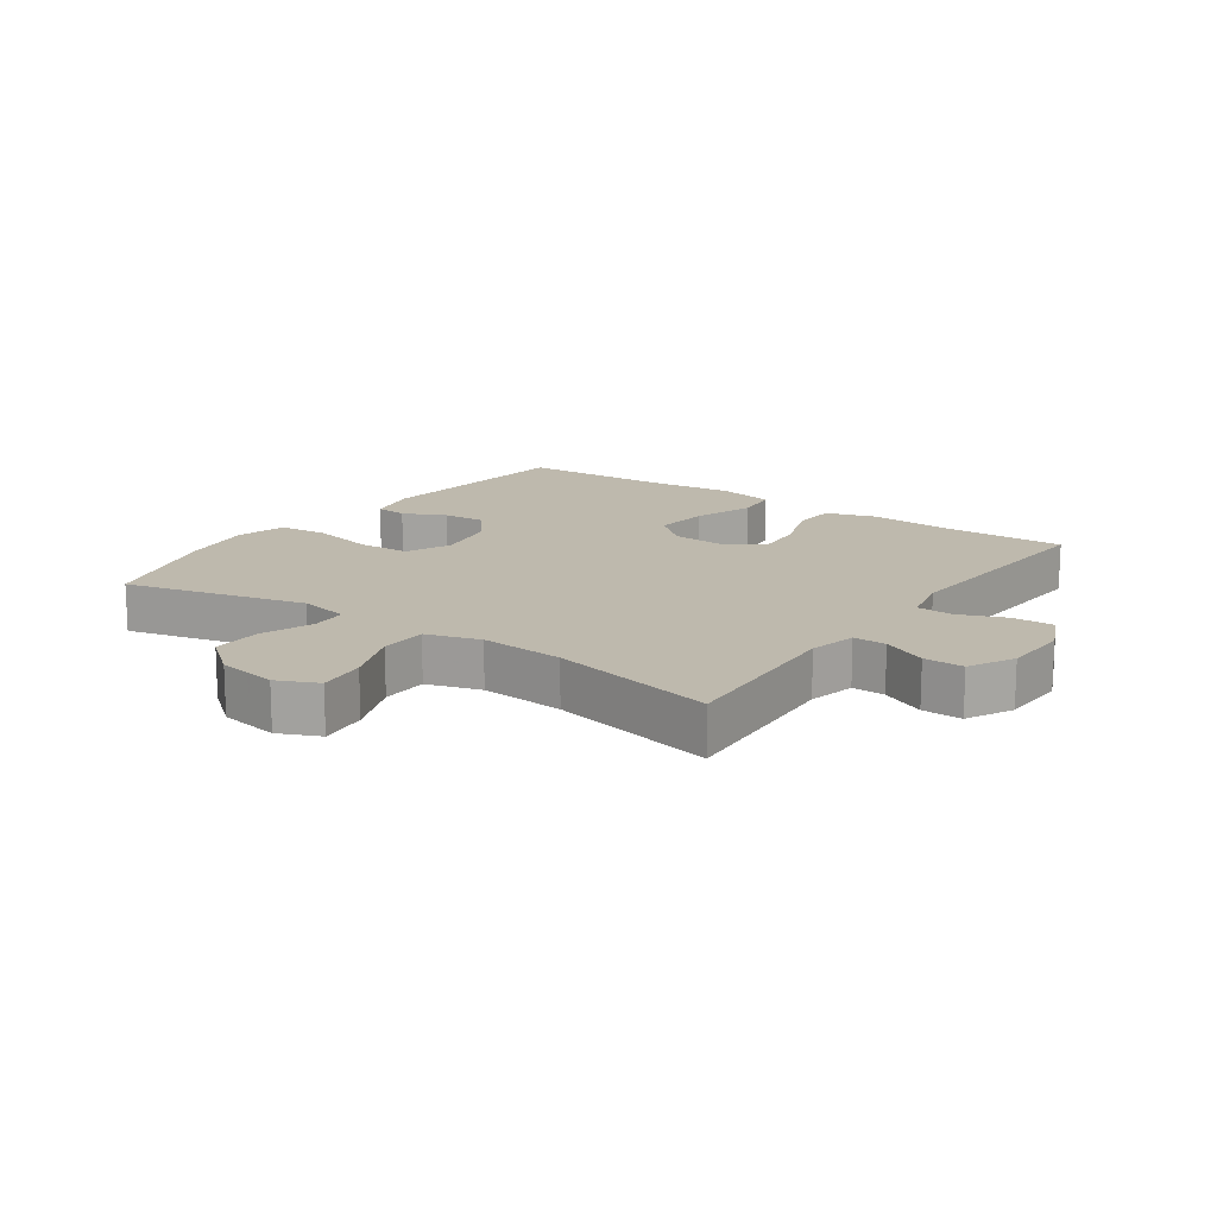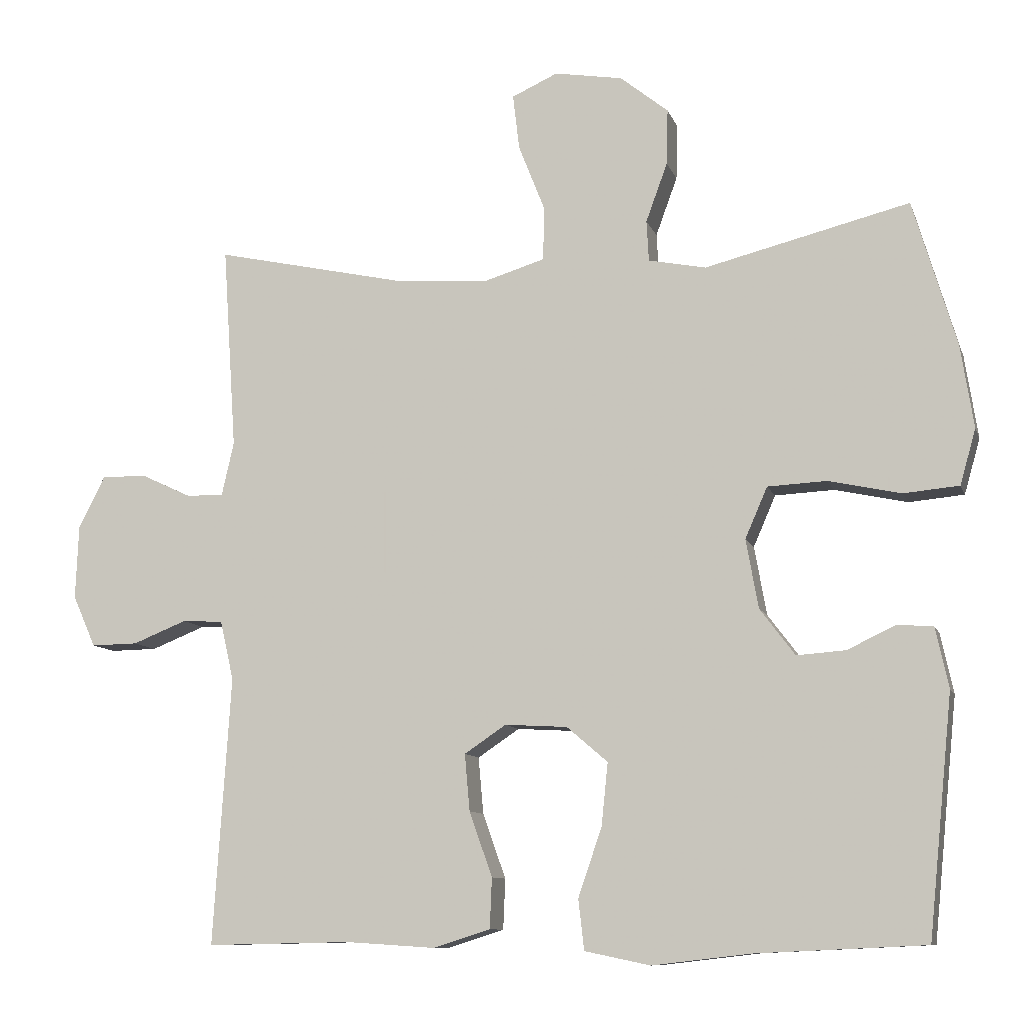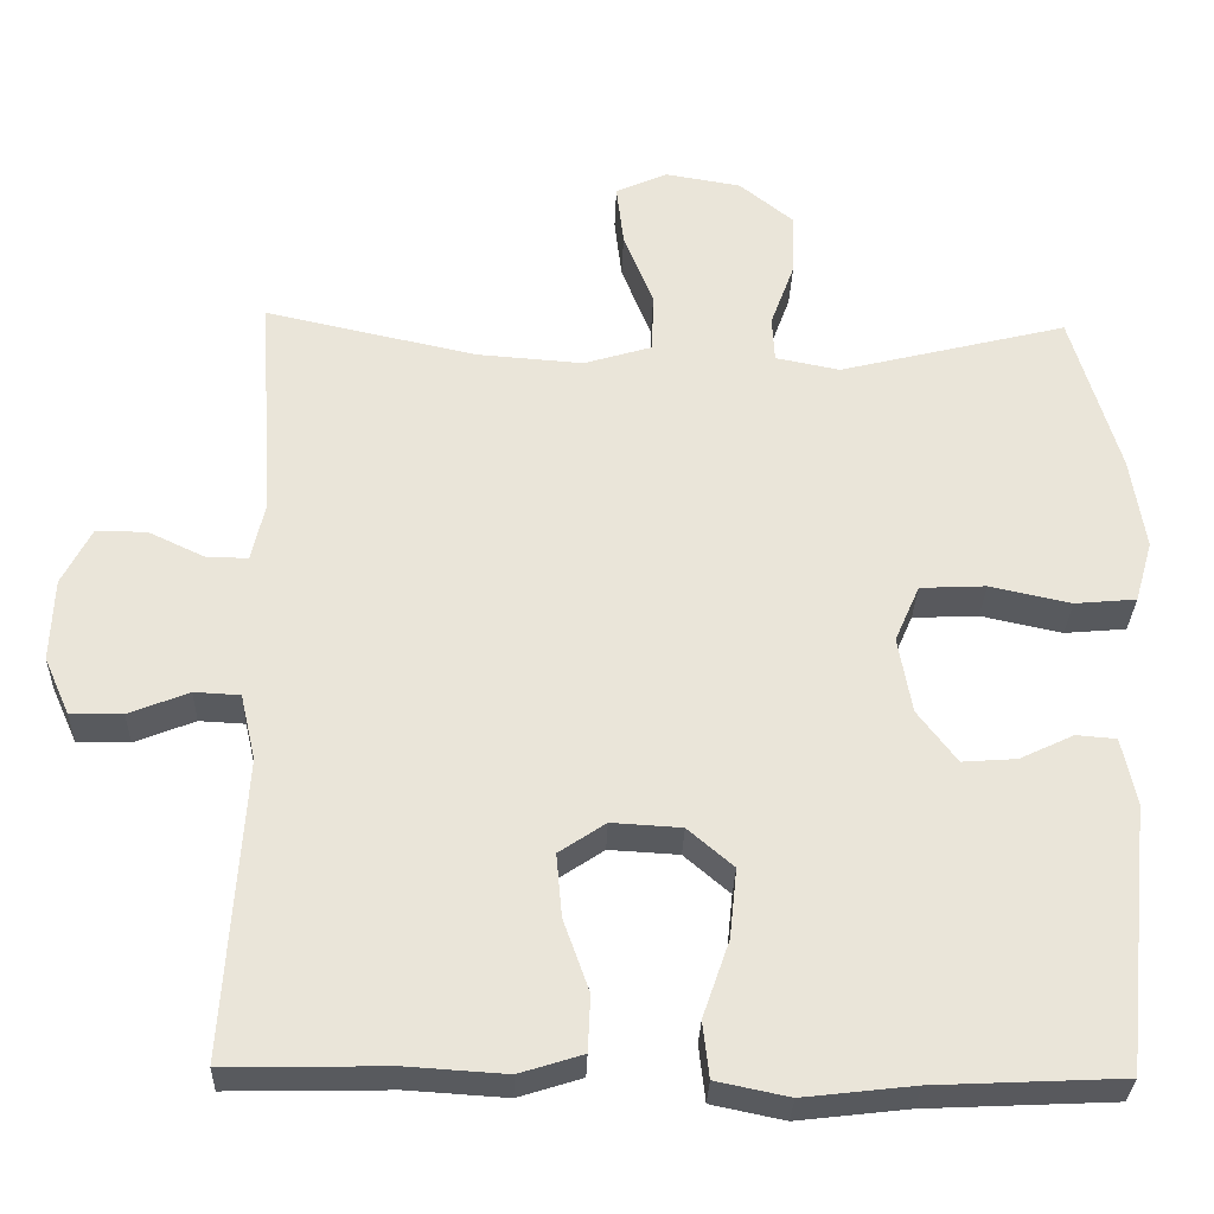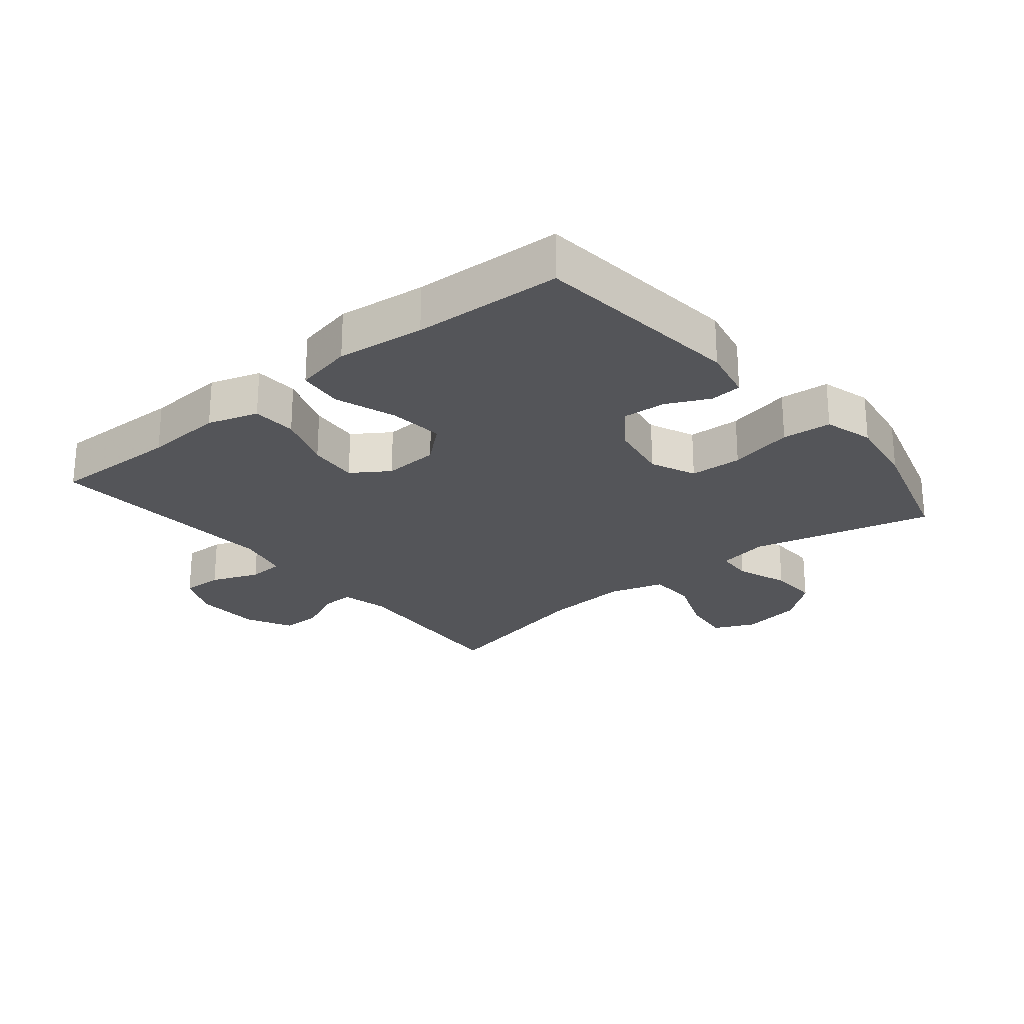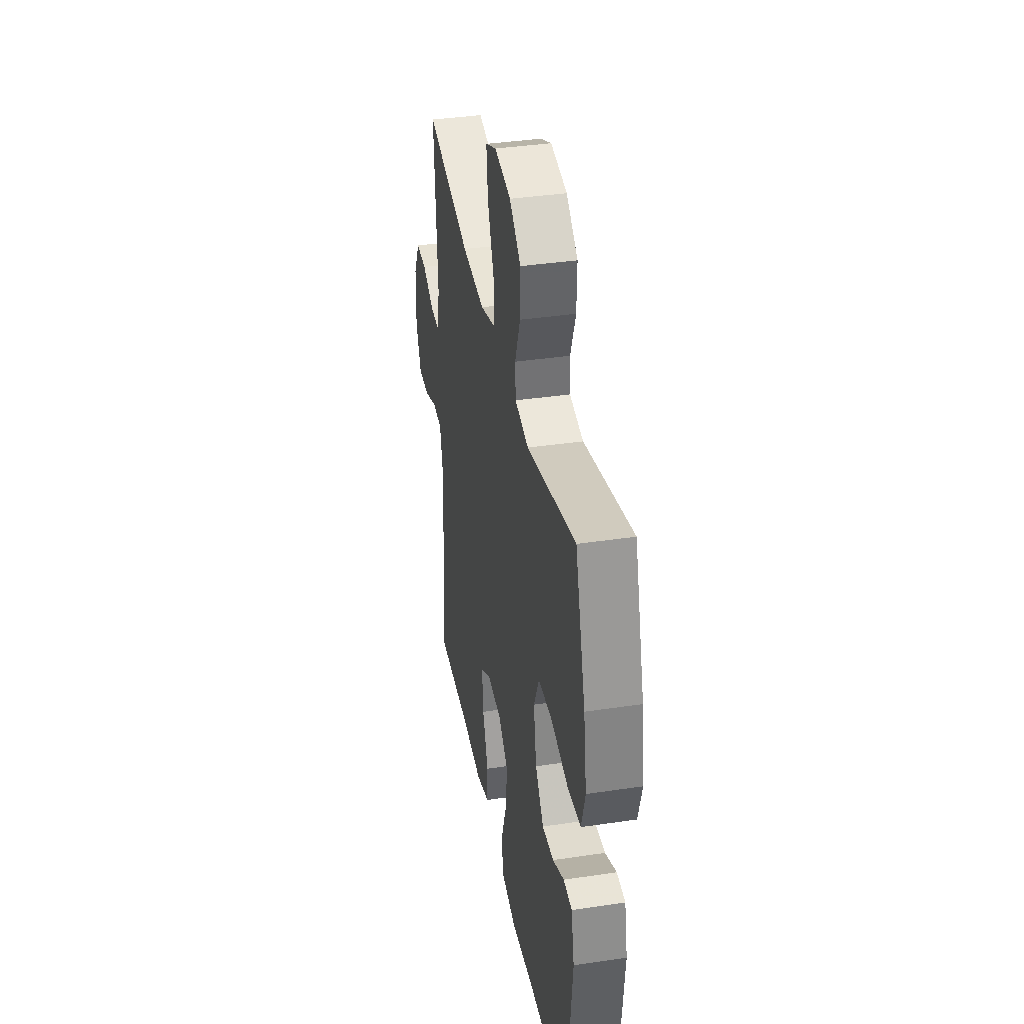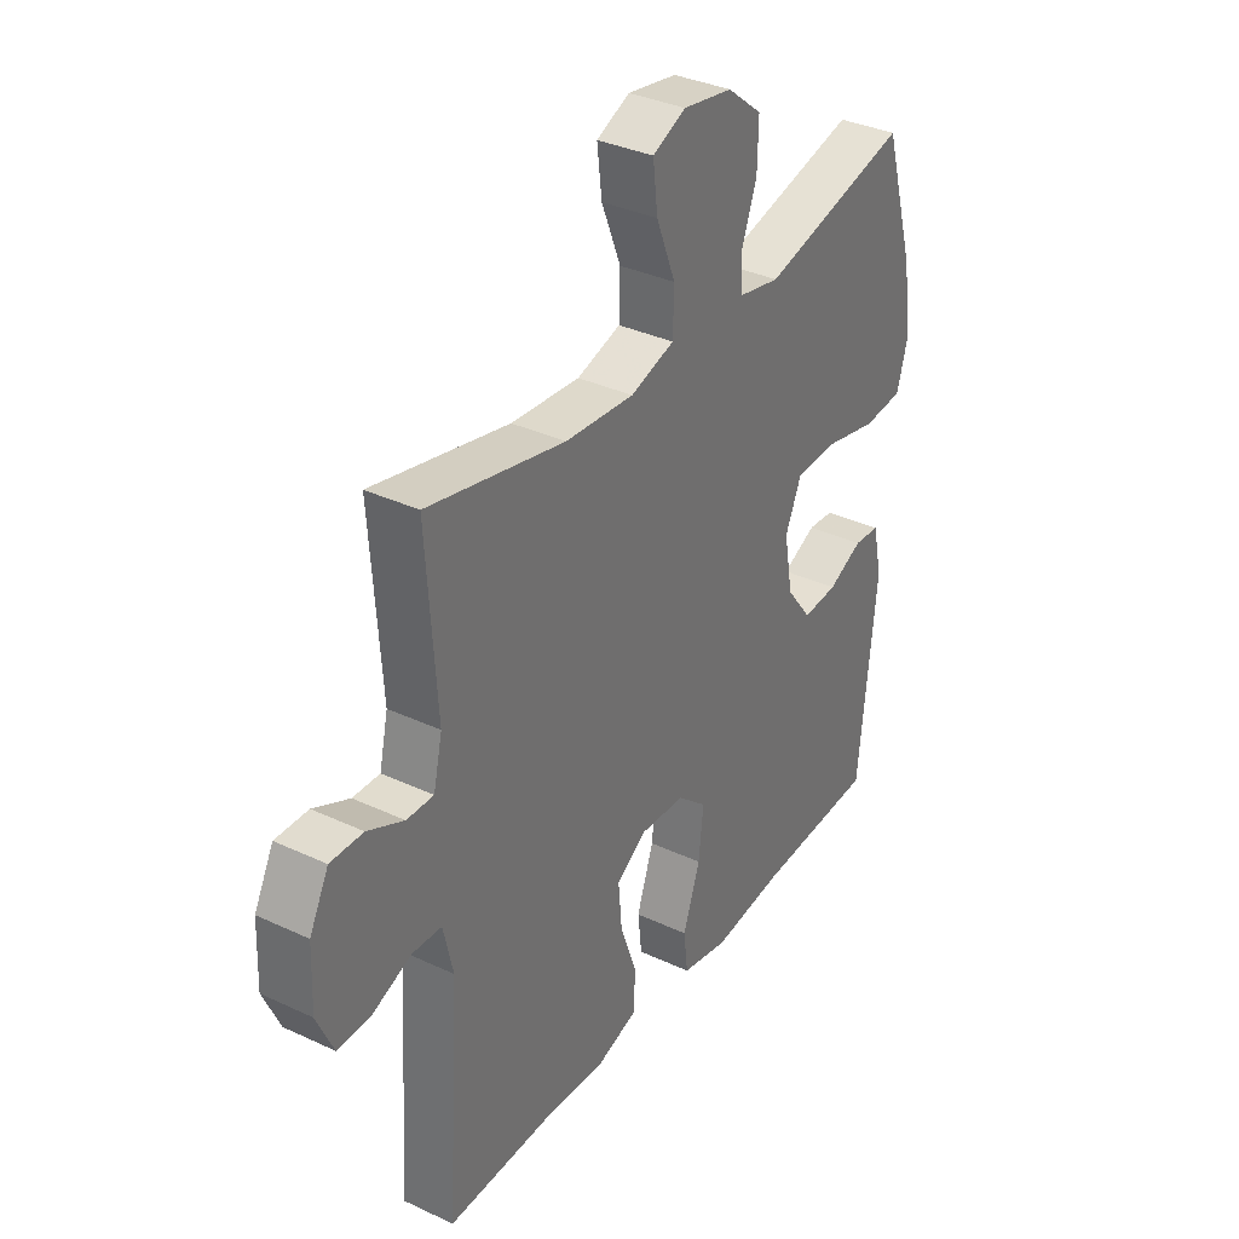
<metadata>
{"format":"obj","ext":"obj","renderer":"f3d","projection":"perspective","resolution":1024,"background":"white","views":[{"elev":15.2,"azim":35.2,"up":"+Y"},{"elev":-9.9,"azim":-165.0,"up":"+Z"},{"elev":-30.6,"azim":178.2,"up":"+Z"},{"elev":-24.6,"azim":-140.5,"up":"+Y"},{"elev":37.9,"azim":-100.8,"up":"+Z"},{"elev":34.9,"azim":122.0,"up":"+Z"}]}
</metadata>
<code>
v 0.5 0.07 0.5
v 0.481 0.07 0.216
v 0.498 0.07 0.141
v 0.55 0.07 0.142
v 0.62 0.07 0.175
v 0.683 0.07 0.176
v 0.72 0.07 0.104
v 0.724 0.07 0
v 0.692 0.07 -0.072
v 0.627 0.07 -0.071
v 0.552 0.07 -0.041
v 0.495 0.07 -0.044
v 0.476 0.07 -0.127
v 0.5 0.07 -0.5
v 0.298 0.07 -0.496
v 0.174 0.07 -0.504
v 0.095 0.07 -0.479
v 0.092 0.07 -0.409
v 0.124 0.07 -0.319
v 0.131 0.07 -0.24
v 0.073 0.07 -0.201
v -0.014 0.07 -0.206
v -0.071 0.07 -0.255
v -0.062 0.07 -0.342
v -0.029 0.07 -0.438
v -0.037 0.07 -0.508
v -0.128 0.07 -0.527
v -0.266 0.07 -0.511
v -0.5 0.07 -0.5
v -0.534 0.07 -0.168
v -0.516 0.07 -0.084
v -0.466 0.07 -0.08
v -0.399 0.07 -0.112
v -0.331 0.07 -0.117
v -0.282 0.07 -0.052
v -0.265 0.07 0.044
v -0.296 0.07 0.115
v -0.378 0.07 0.119
v -0.479 0.07 0.097
v -0.556 0.07 0.104
v -0.578 0.07 0.181
v -0.56 0.07 0.297
v -0.5 0.07 0.5
v -0.215 0.07 0.429
v -0.135 0.07 0.445
v -0.132 0.07 0.502
v -0.162 0.07 0.584
v -0.164 0.07 0.662
v -0.097 0.07 0.716
v -0.002 0.07 0.732
v 0.062 0.07 0.703
v 0.053 0.07 0.626
v 0.016 0.07 0.532
v 0.018 0.07 0.458
v 0.103 0.07 0.432
v 0.236 0.07 0.442
v 0.5 0 0.5
v 0.481 0 0.216
v 0.498 0 0.141
v 0.55 0 0.142
v 0.62 0 0.175
v 0.683 0 0.176
v 0.72 0 0.104
v 0.724 0 0
v 0.692 0 -0.072
v 0.627 0 -0.071
v 0.552 0 -0.041
v 0.495 0 -0.044
v 0.476 0 -0.127
v 0.5 0 -0.5
v 0.298 0 -0.496
v 0.174 0 -0.504
v 0.095 0 -0.479
v 0.092 0 -0.409
v 0.124 0 -0.319
v 0.131 0 -0.24
v 0.073 0 -0.201
v -0.014 0 -0.206
v -0.071 0 -0.255
v -0.062 0 -0.342
v -0.029 0 -0.438
v -0.037 0 -0.508
v -0.128 0 -0.527
v -0.266 0 -0.511
v -0.5 0 -0.5
v -0.534 0 -0.168
v -0.516 0 -0.084
v -0.466 0 -0.08
v -0.399 0 -0.112
v -0.331 0 -0.117
v -0.282 0 -0.052
v -0.265 0 0.044
v -0.296 0 0.115
v -0.378 0 0.119
v -0.479 0 0.097
v -0.556 0 0.104
v -0.578 0 0.181
v -0.56 0 0.297
v -0.5 0 0.5
v -0.215 0 0.429
v -0.135 0 0.445
v -0.132 0 0.502
v -0.162 0 0.584
v -0.164 0 0.662
v -0.097 0 0.716
v -0.002 0 0.732
v 0.062 0 0.703
v 0.053 0 0.626
v 0.016 0 0.532
v 0.018 0 0.458
v 0.103 0 0.432
v 0.236 0 0.442
f 51 52 53
f 50 51 53
f 49 50 53
f 48 49 53
f 47 48 53
f 46 47 53
f 45 46 53 54
f 44 45 54 55
f 42 43 44
f 41 42 44
f 40 41 44
f 39 40 44
f 38 39 44
f 37 38 44 55
f 31 32 33
f 30 31 33
f 29 30 33
f 28 29 33
f 28 33 34
f 27 28 34
f 26 27 34
f 25 26 34
f 24 25 34
f 23 24 34 35
f 17 18 19
f 16 17 19
f 15 16 19
f 15 19 20
f 14 15 20
f 13 14 20
f 12 13 20 21
f 9 10 11
f 8 9 11
f 7 8 11
f 6 7 11
f 5 6 11
f 4 5 11
f 3 4 11 12
f 12 21 22
f 3 12 22
f 2 3 22
f 36 37 55 56
f 36 56 1
f 35 36 1
f 23 35 1
f 22 23 1
f 1 2 22
f 109 108 107
f 109 107 106
f 109 106 105
f 109 105 104
f 109 104 103
f 109 103 102
f 110 109 102 101
f 111 110 101 100
f 100 99 98
f 100 98 97
f 100 97 96
f 100 96 95
f 100 95 94
f 111 100 94 93
f 89 88 87
f 89 87 86
f 89 86 85
f 89 85 84
f 90 89 84
f 90 84 83
f 90 83 82
f 90 82 81
f 90 81 80
f 91 90 80 79
f 75 74 73
f 75 73 72
f 75 72 71
f 76 75 71
f 76 71 70
f 76 70 69
f 77 76 69 68
f 67 66 65
f 67 65 64
f 67 64 63
f 67 63 62
f 67 62 61
f 67 61 60
f 68 67 60 59
f 78 77 68
f 78 68 59
f 78 59 58
f 112 111 93 92
f 57 112 92
f 57 92 91
f 57 91 79
f 57 79 78
f 78 58 57
f 1 57 58 2
f 2 58 59 3
f 3 59 60 4
f 4 60 61 5
f 5 61 62 6
f 6 62 63 7
f 7 63 64 8
f 8 64 65 9
f 9 65 66 10
f 10 66 67 11
f 11 67 68 12
f 12 68 69 13
f 13 69 70 14
f 14 70 71 15
f 15 71 72 16
f 16 72 73 17
f 17 73 74 18
f 18 74 75 19
f 19 75 76 20
f 20 76 77 21
f 21 77 78 22
f 22 78 79 23
f 23 79 80 24
f 24 80 81 25
f 25 81 82 26
f 26 82 83 27
f 27 83 84 28
f 28 84 85 29
f 29 85 86 30
f 30 86 87 31
f 31 87 88 32
f 32 88 89 33
f 33 89 90 34
f 34 90 91 35
f 35 91 92 36
f 36 92 93 37
f 37 93 94 38
f 38 94 95 39
f 39 95 96 40
f 40 96 97 41
f 41 97 98 42
f 42 98 99 43
f 43 99 100 44
f 44 100 101 45
f 45 101 102 46
f 46 102 103 47
f 47 103 104 48
f 48 104 105 49
f 49 105 106 50
f 50 106 107 51
f 51 107 108 52
f 52 108 109 53
f 53 109 110 54
f 54 110 111 55
f 55 111 112 56
f 56 112 57 1

</code>
